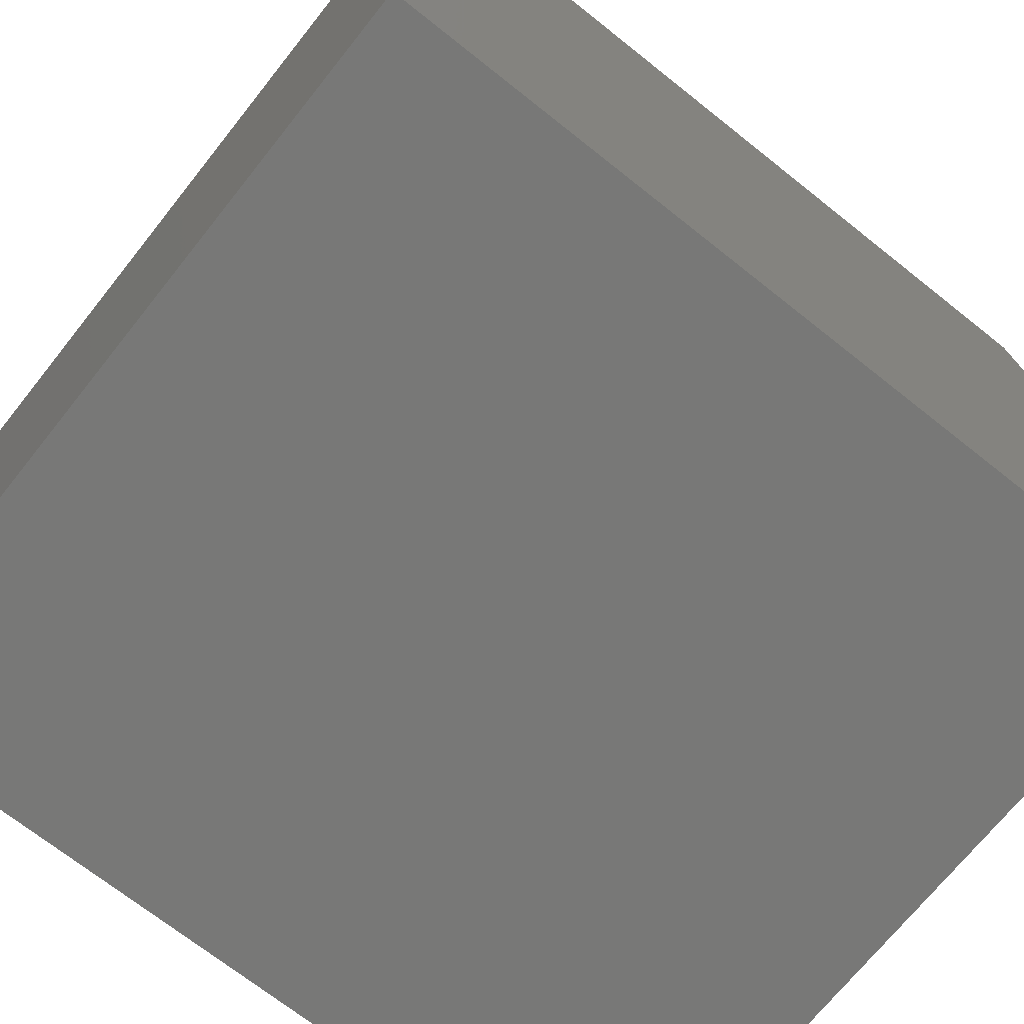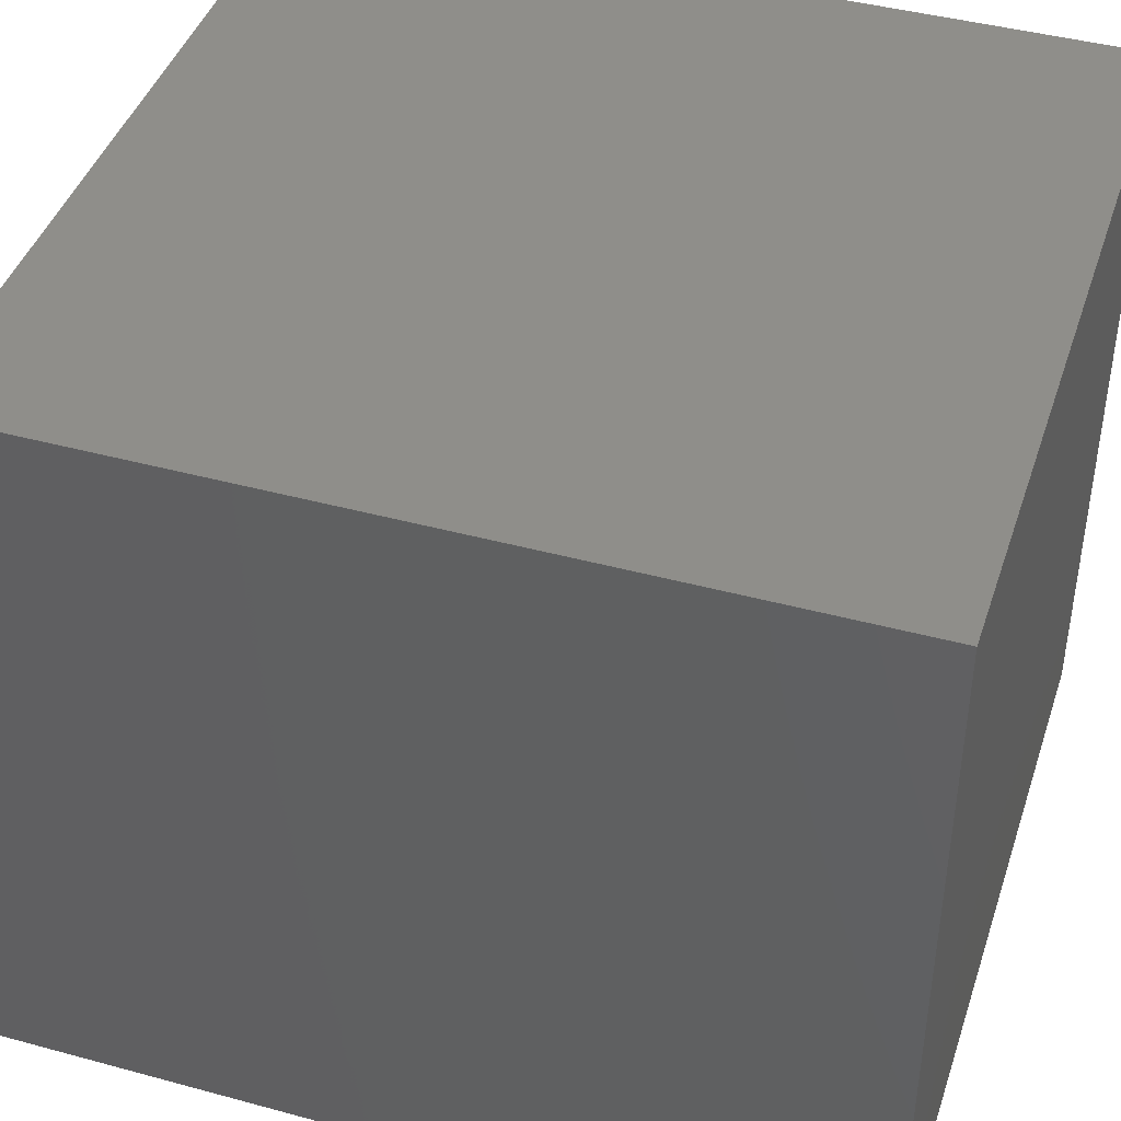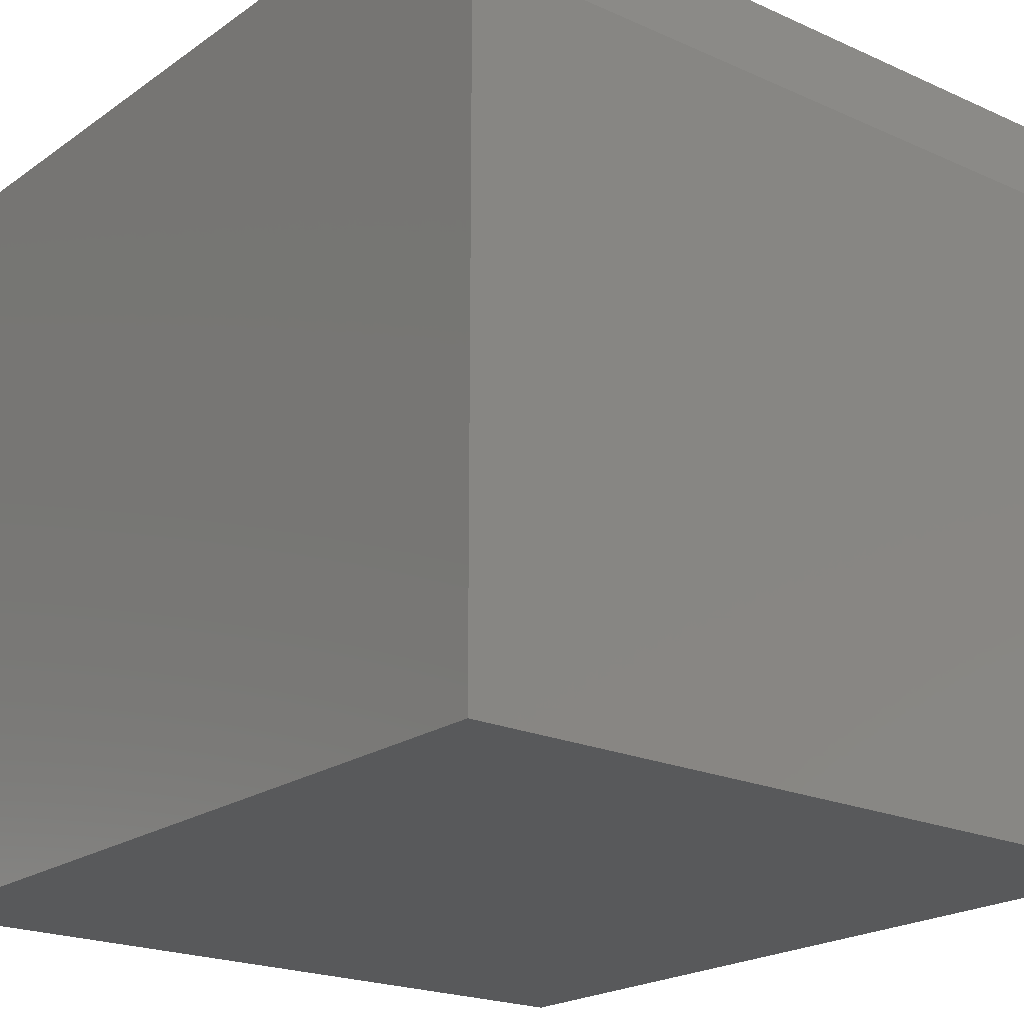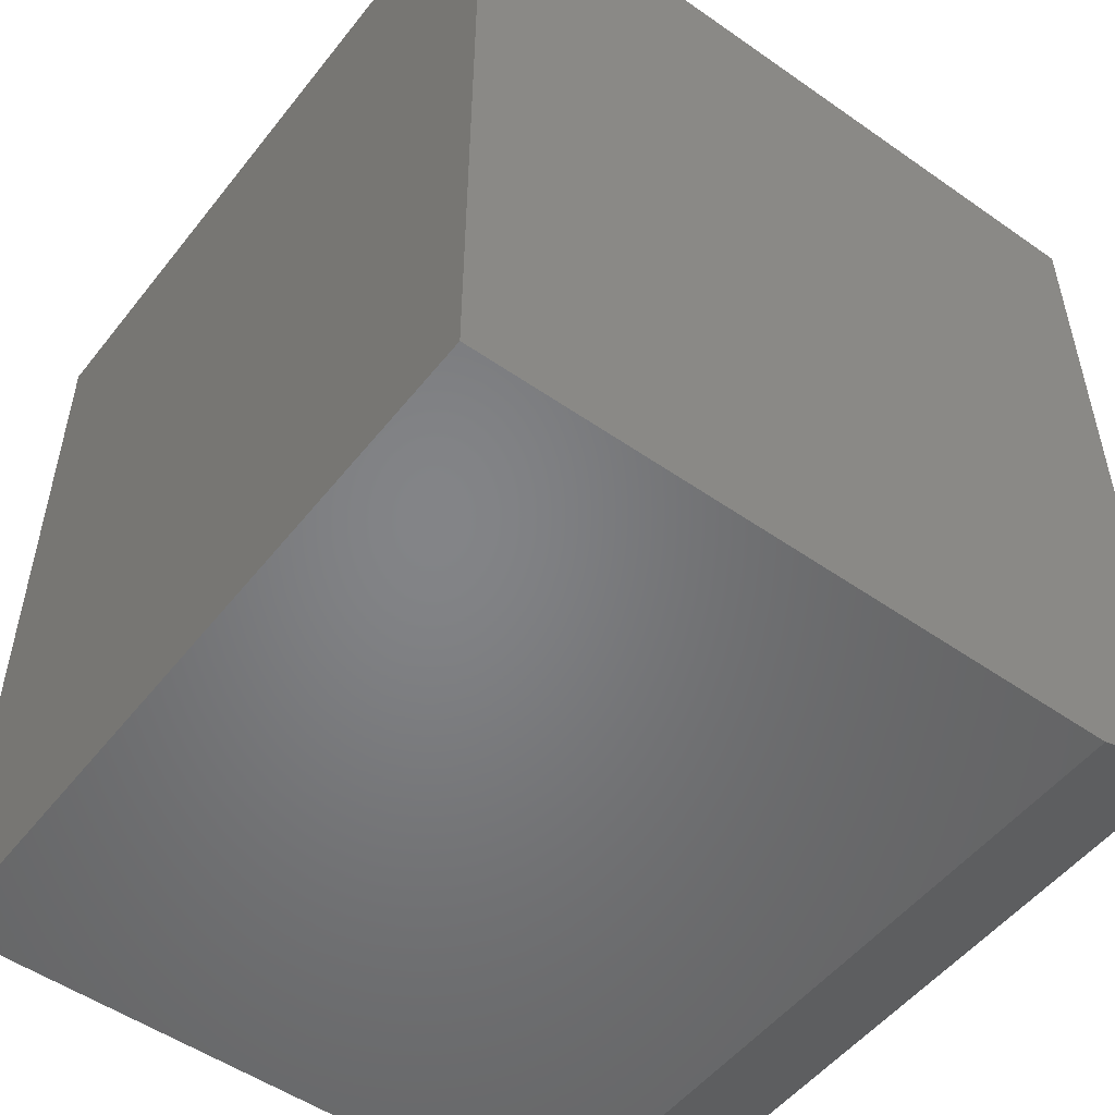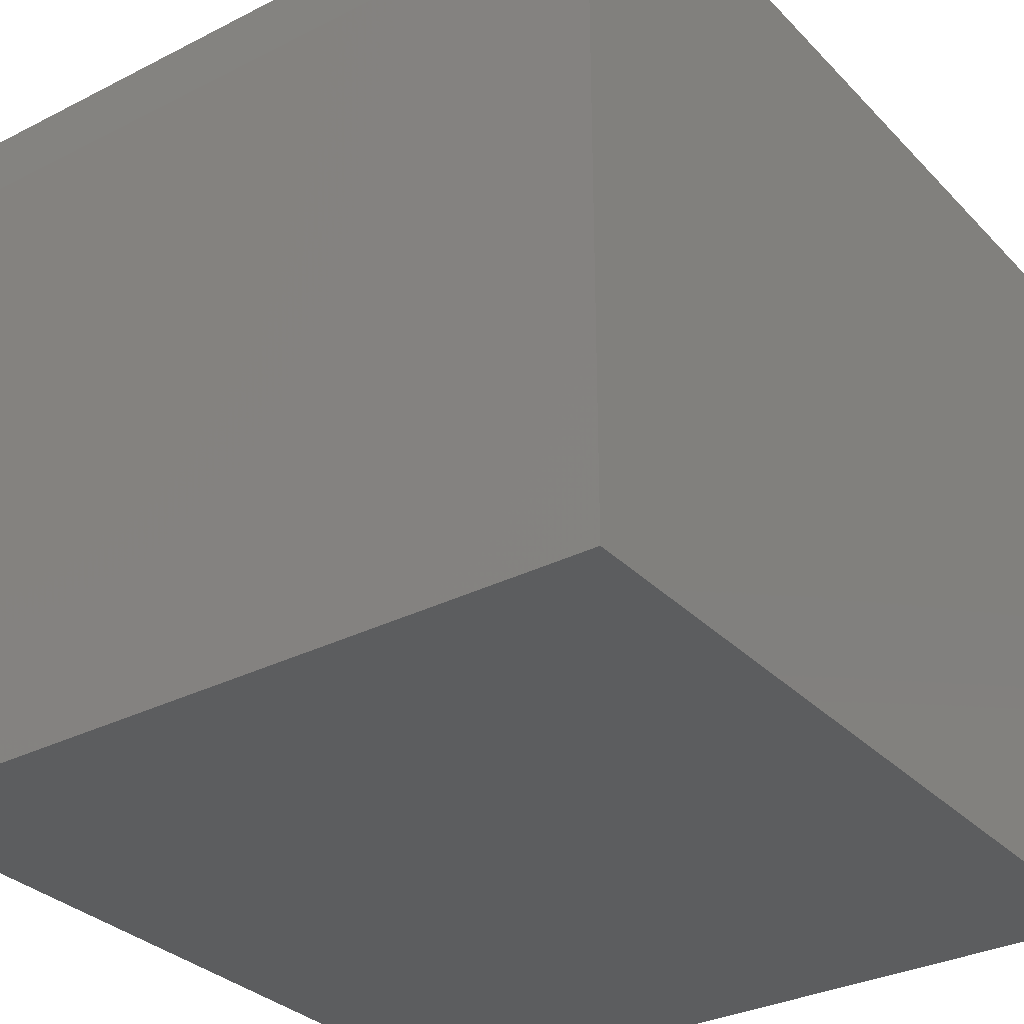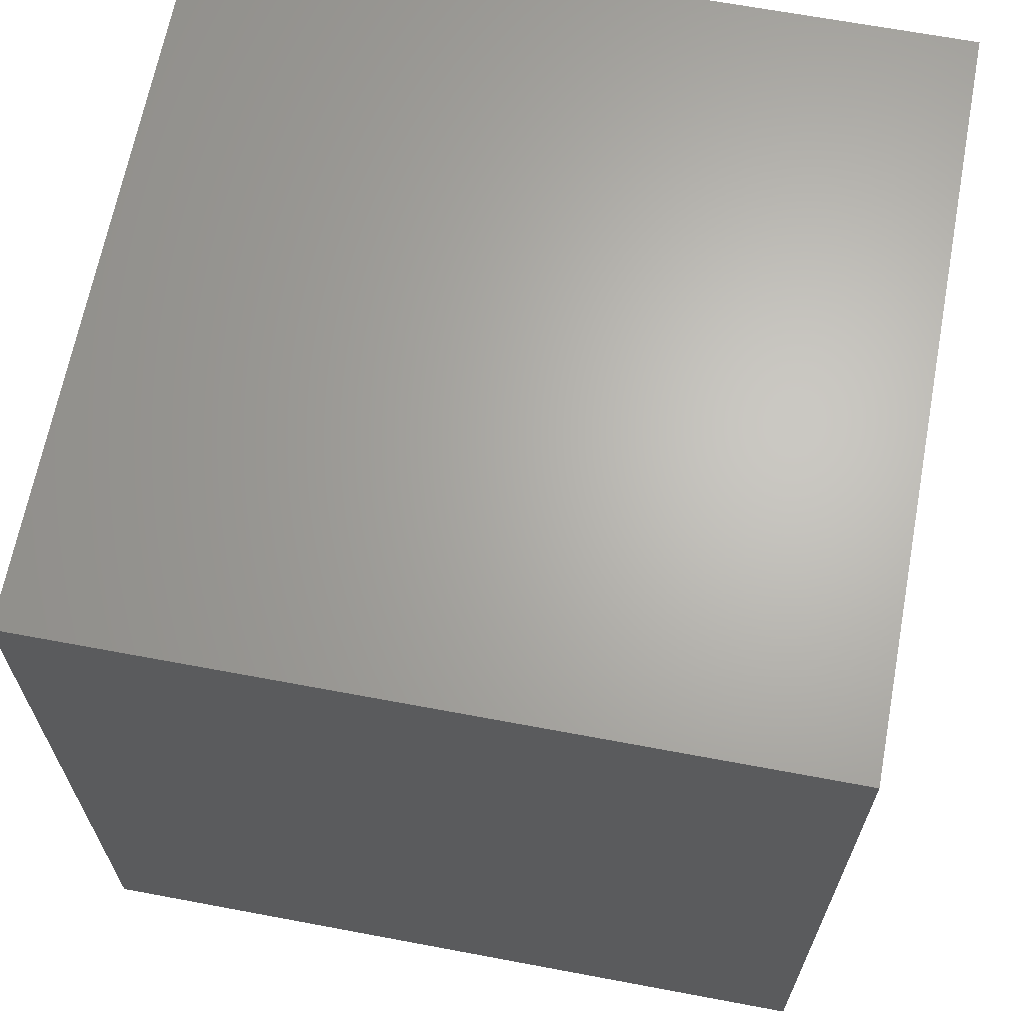
<metadata>
{"format":"stl","ext":"stl","renderer":"f3d","projection":"perspective","resolution":1024,"background":"white","views":[{"elev":-70.5,"azim":51.5,"up":"+Y"},{"elev":42.9,"azim":-72.1,"up":"+Y"},{"elev":-20.9,"azim":141.1,"up":"+Y"},{"elev":-51.8,"azim":52.9,"up":"+Z"},{"elev":-31.7,"azim":-144.3,"up":"+Y"},{"elev":65.7,"azim":-169.3,"up":"+Z"}]}
</metadata>
<code>
# stl→obj: 10 verts, 16 faces
v -0.6719 2.124e-34 0.03125
v -0.6719 5.099e-33 0.75
v 0.007072 7.538e-17 0.03125
v 0.007072 7.538e-17 0.75
v -0.6719 -0.6719 0.75
v -0.6719 -0.6719 0
v -0.6719 -0.09375 0
v 0.007072 -0.6719 0.75
v 0.007072 -0.6719 -4.157e-17
v 0.007072 -0.09375 -4.157e-17
f 1 2 3
f 3 2 4
f 5 2 6
f 6 2 1
f 6 1 7
f 4 8 3
f 3 8 9
f 3 9 10
f 6 7 9
f 9 7 10
f 7 1 10
f 10 1 3
f 6 9 5
f 5 9 8
f 8 4 5
f 5 4 2

</code>
